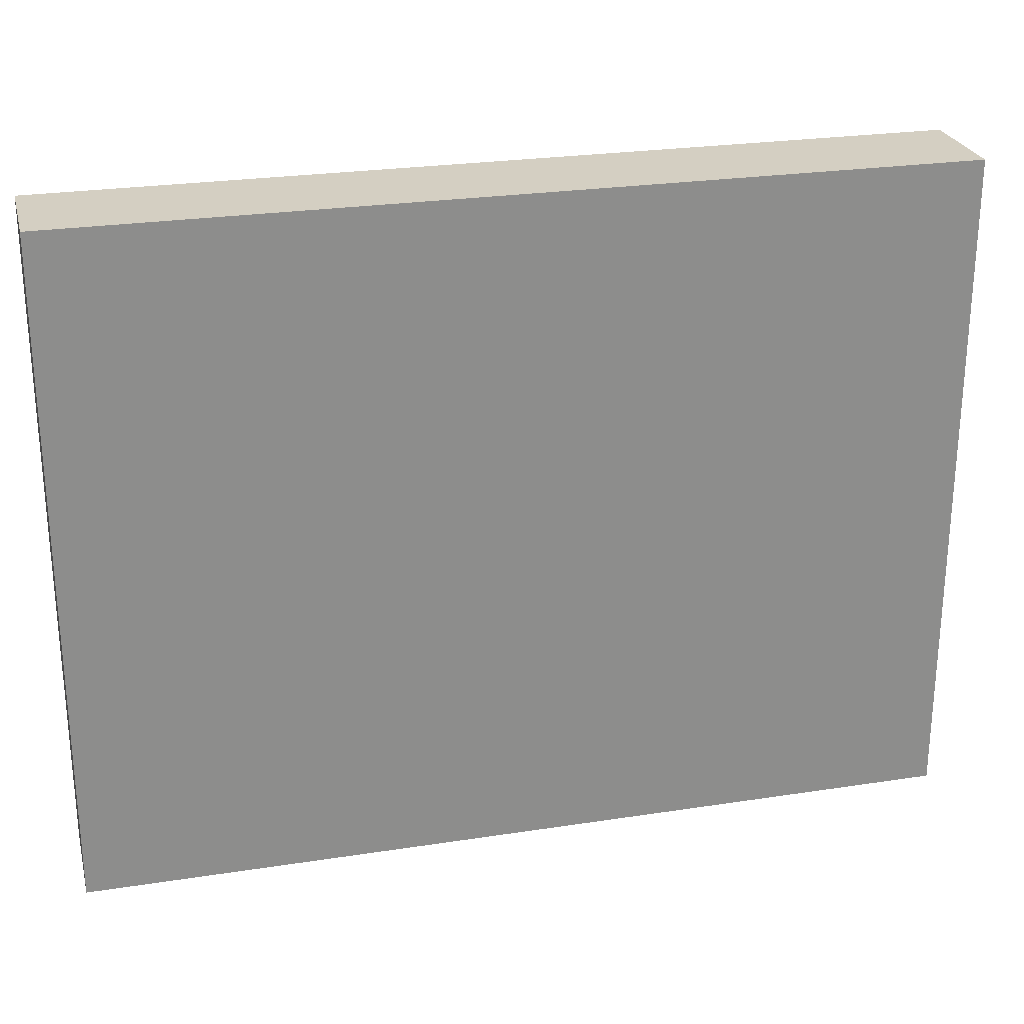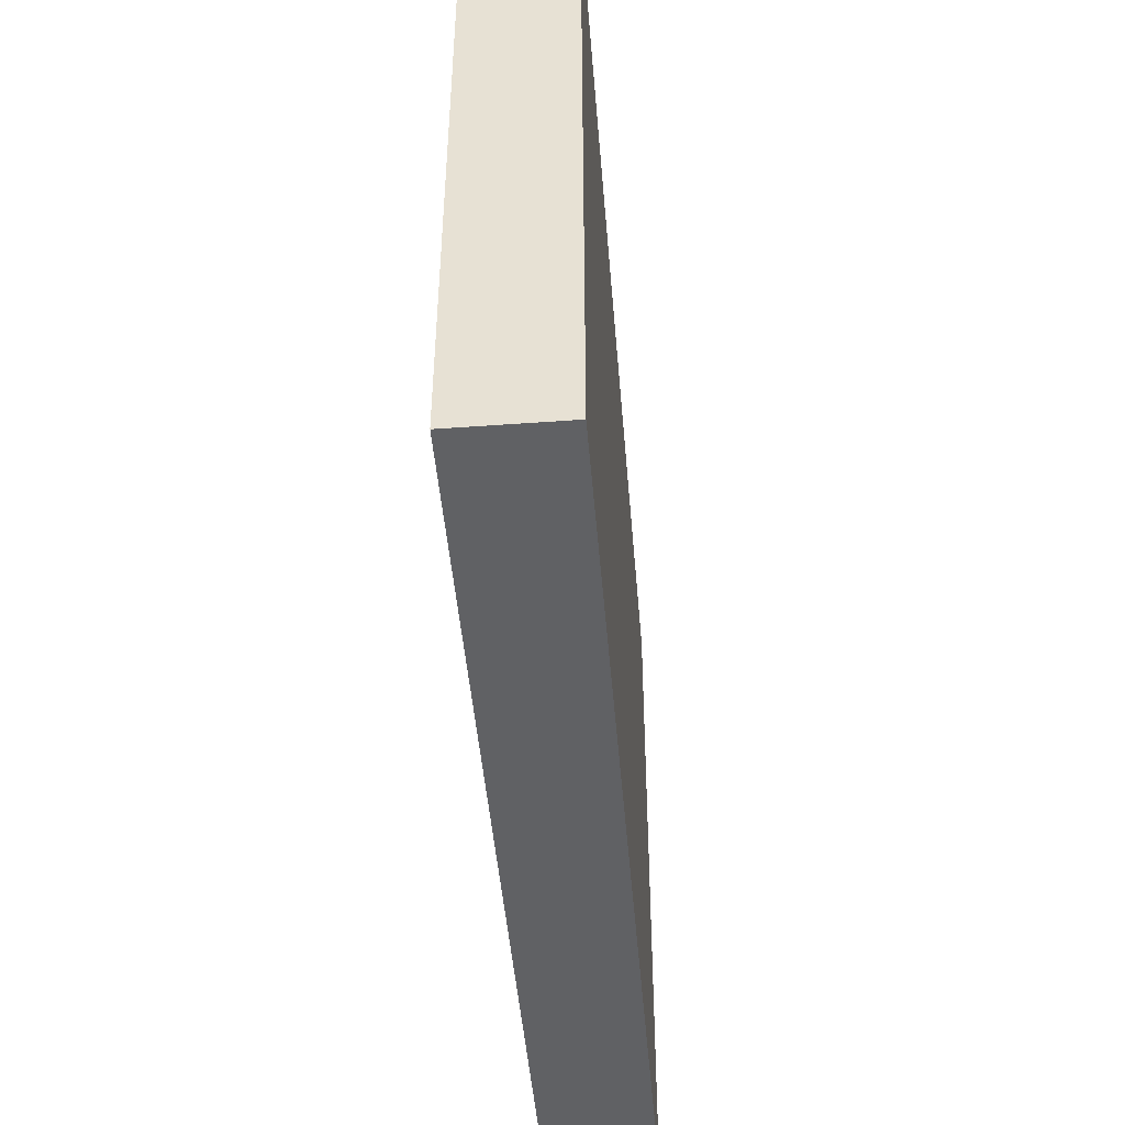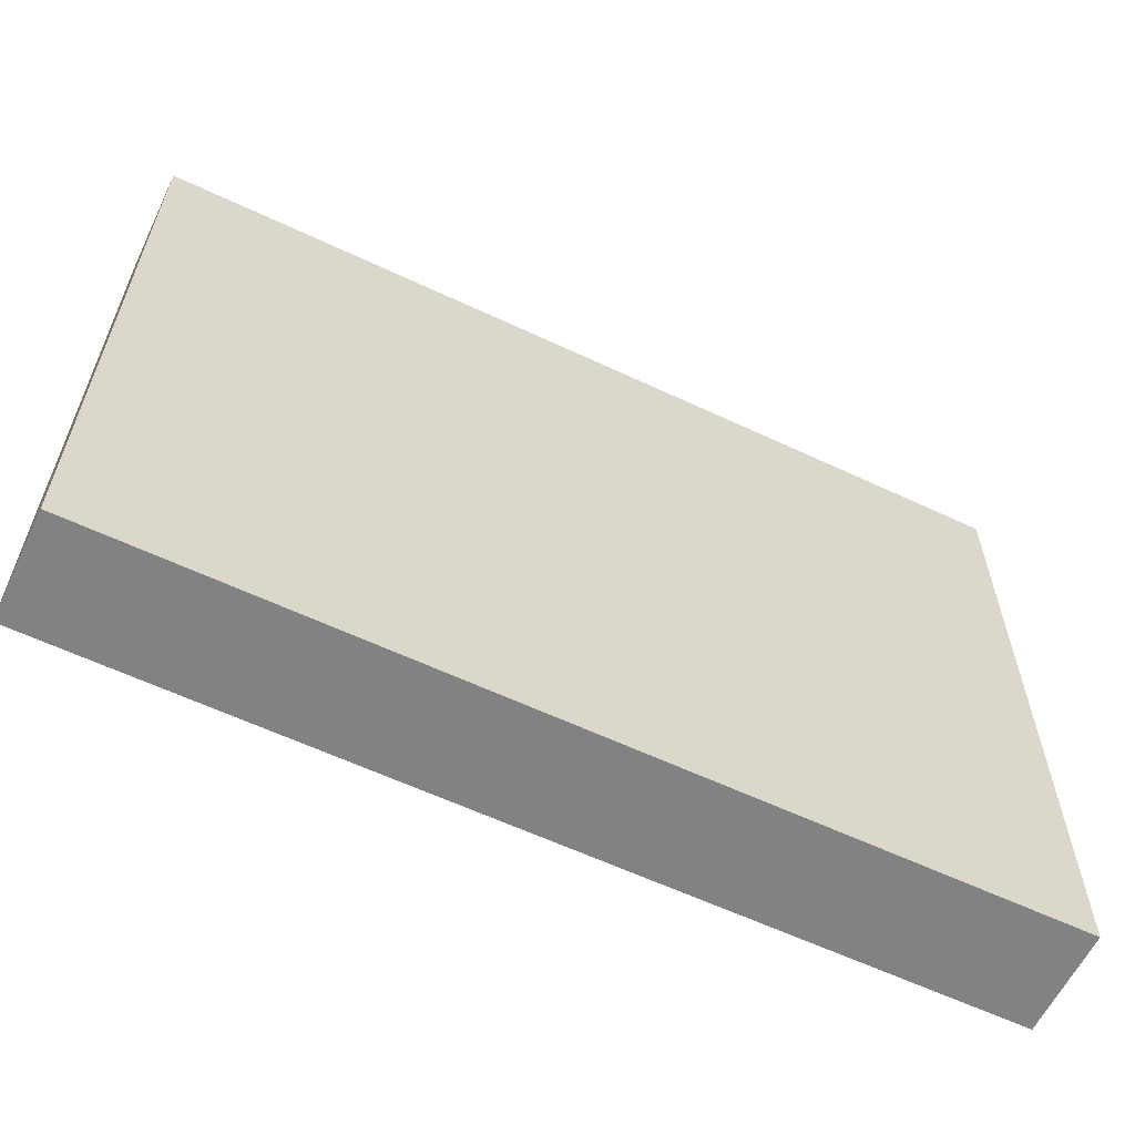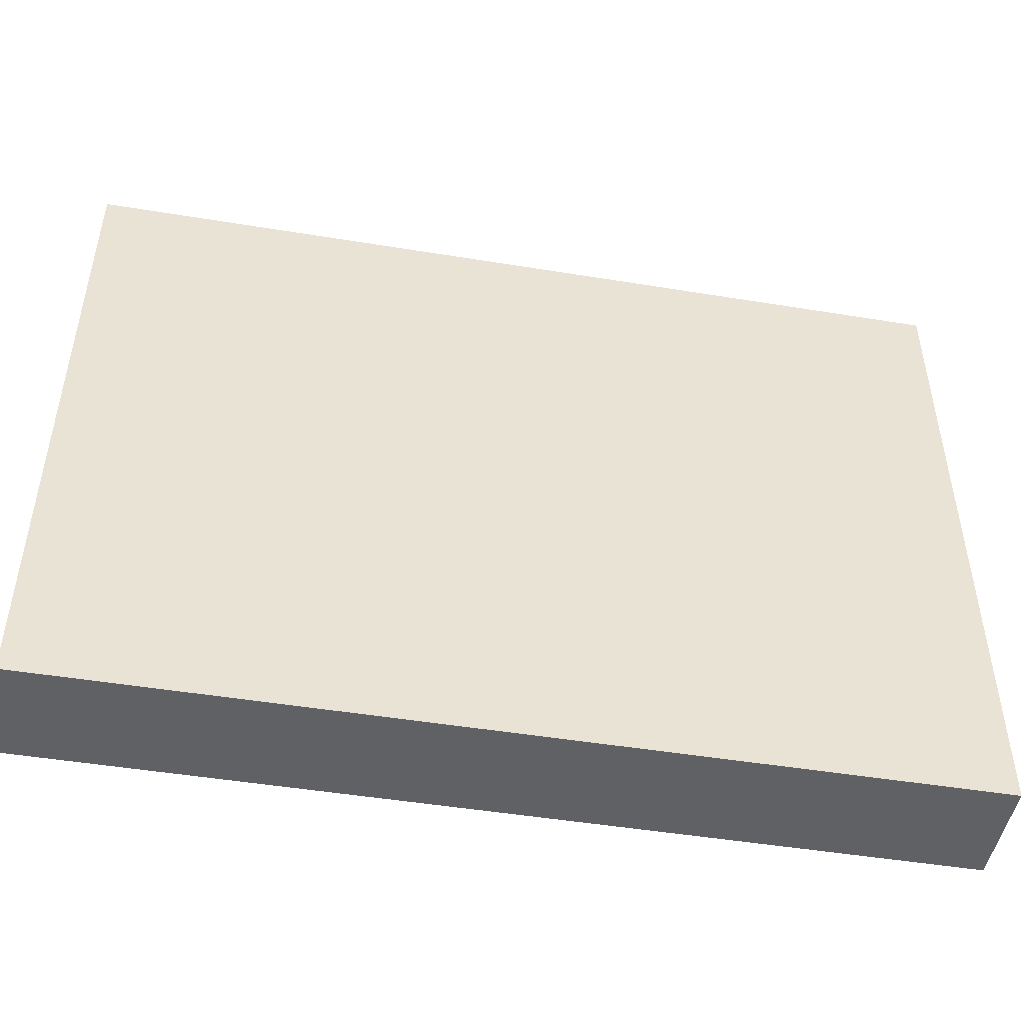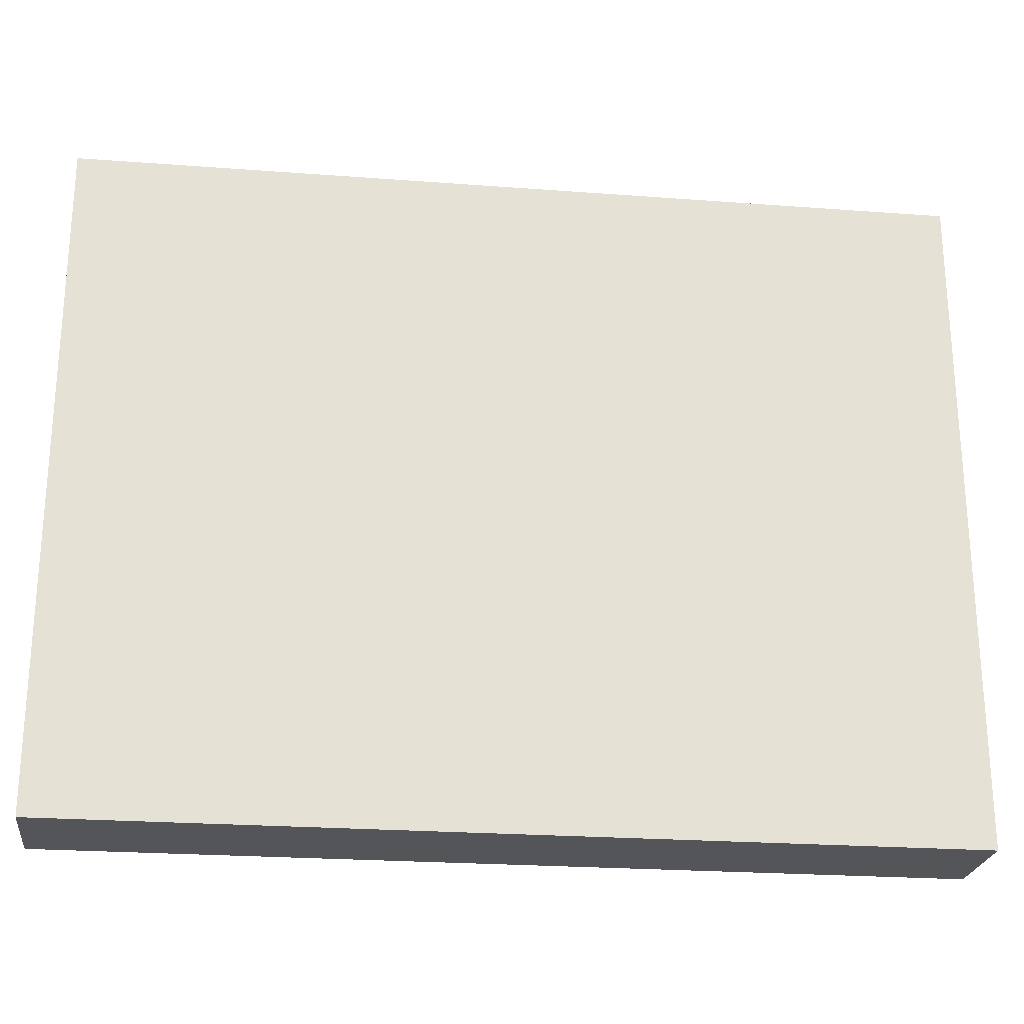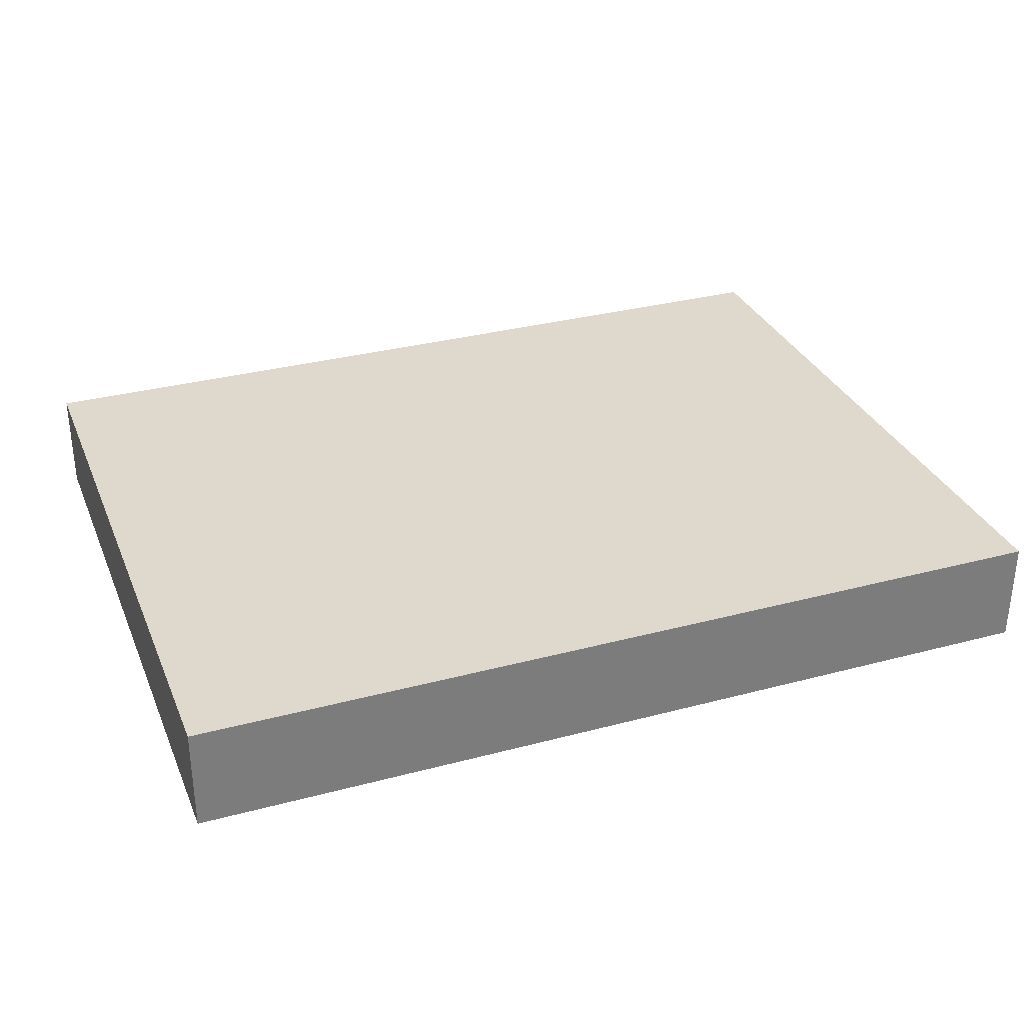
<metadata>
{"format":"obj","ext":"obj","renderer":"f3d","projection":"perspective","resolution":1024,"background":"white","views":[{"elev":25.6,"azim":166.1,"up":"+Y"},{"elev":-47.0,"azim":94.7,"up":"+Y"},{"elev":-60.6,"azim":154.3,"up":"+Y"},{"elev":-48.0,"azim":169.6,"up":"+Y"},{"elev":-24.0,"azim":172.9,"up":"+Y"},{"elev":31.9,"azim":-20.5,"up":"+Z"}]}
</metadata>
<code>
o CatCube - 17x13x2
v 8.5 6.5 -1
v 8.5 -6.5 -1
v 8.5 6.5 1
v 8.5 -6.5 1
v -8.5 6.5 -1
v -8.5 -6.5 -1
v -8.5 6.5 1
v -8.5 -6.5 1
f 1 5 7 3
f 4 3 7 8
f 8 7 5 6
f 6 2 4 8
f 2 1 3 4
f 6 5 1 2

</code>
